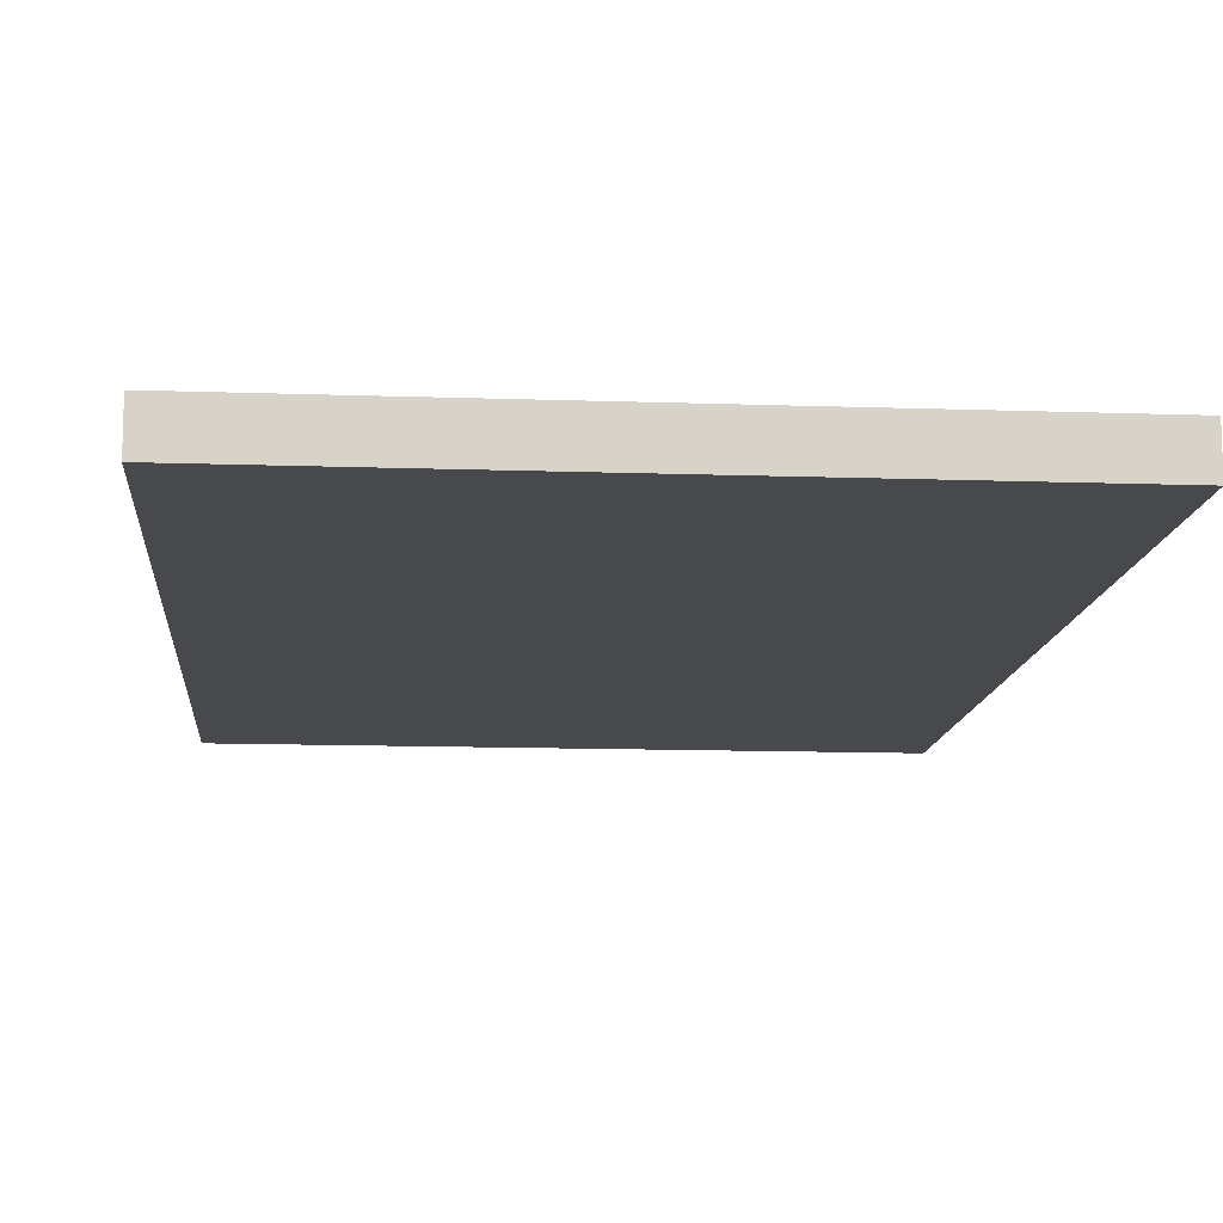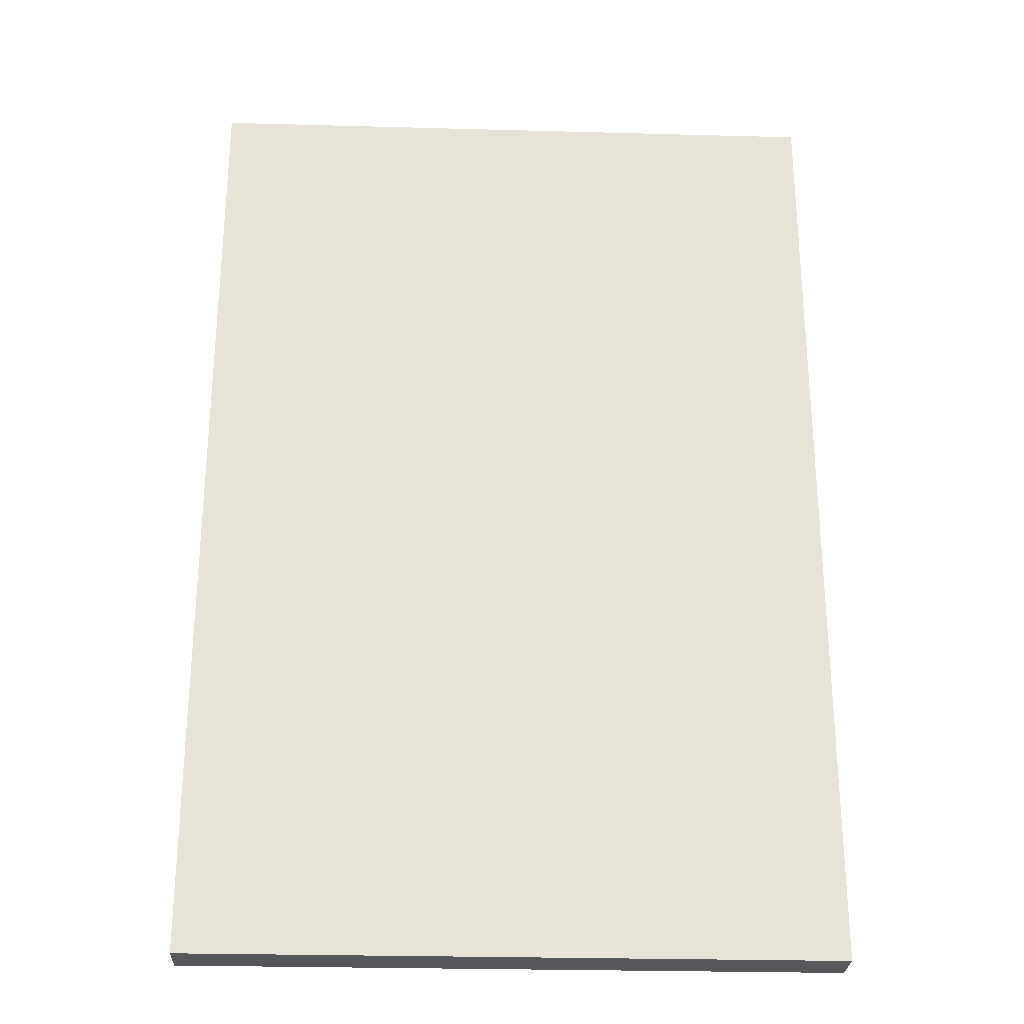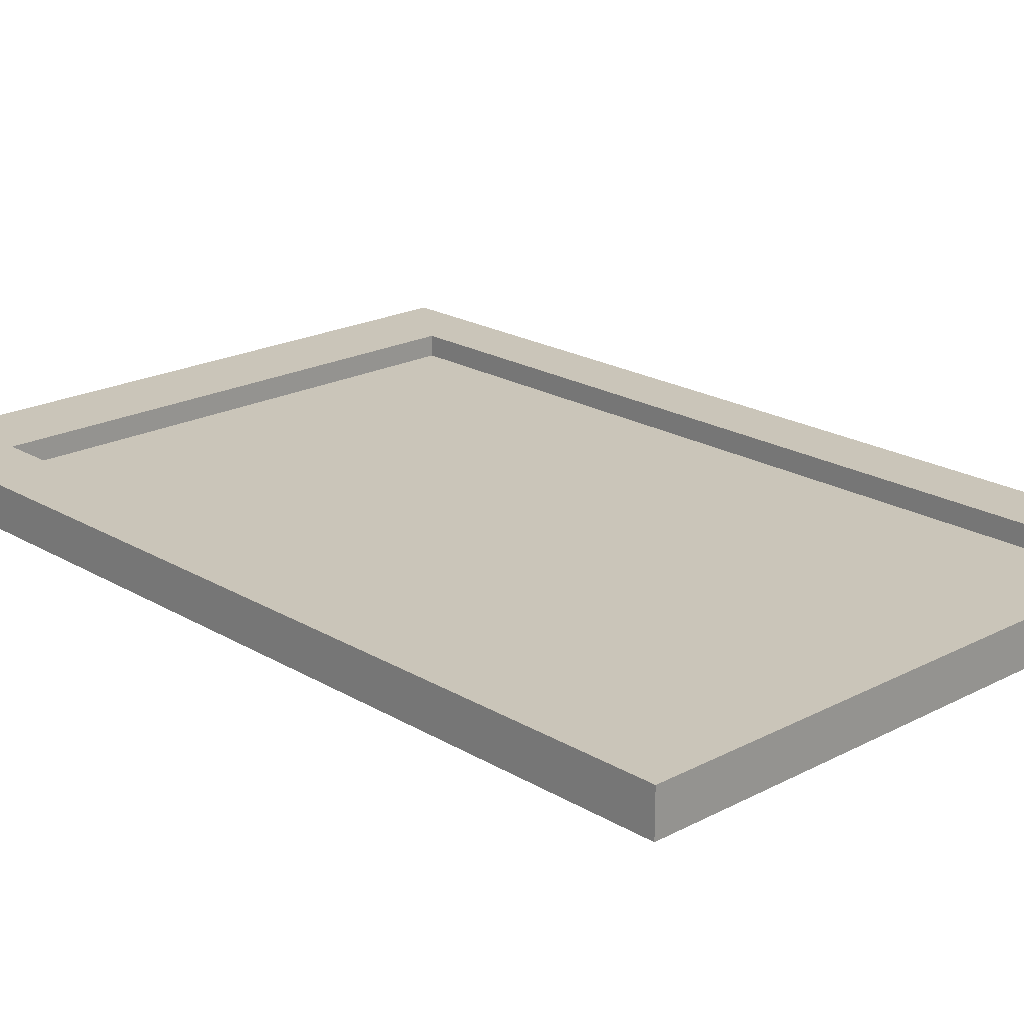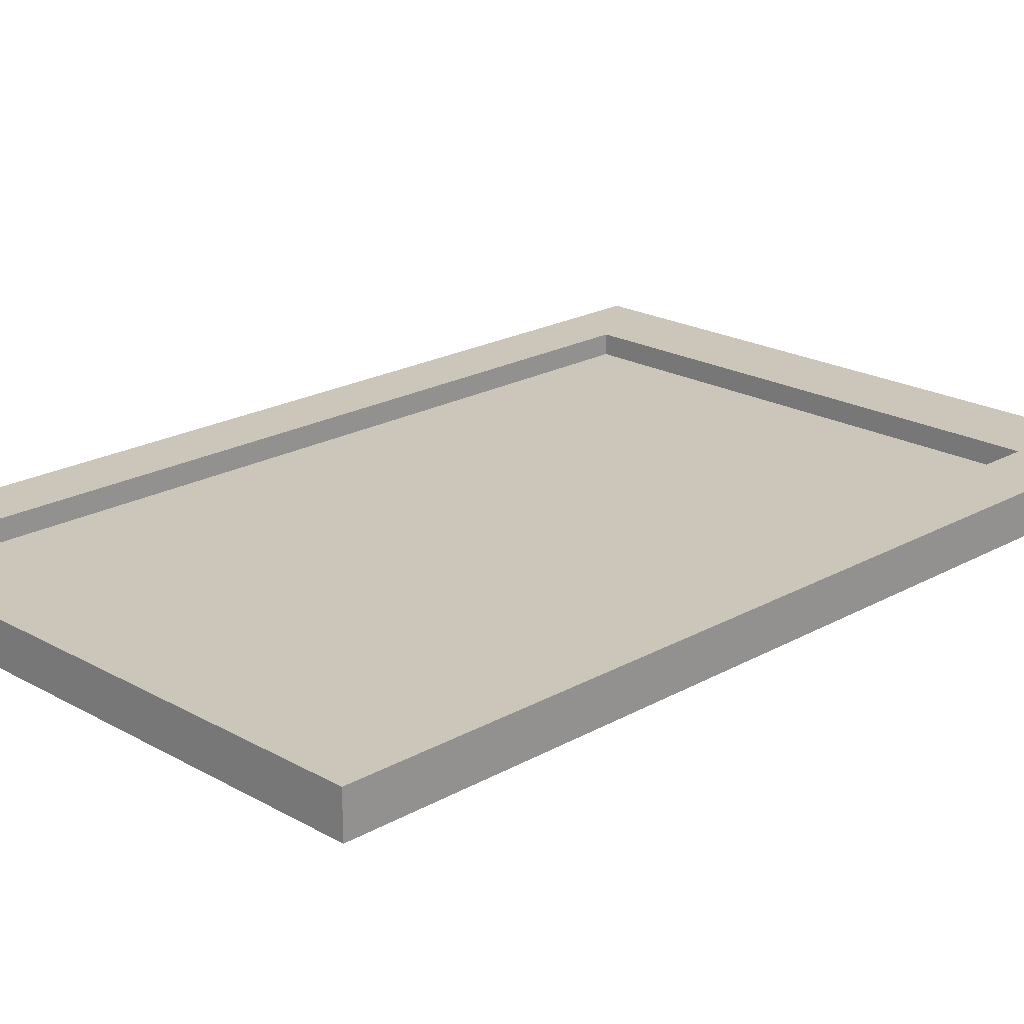
<metadata>
{"format":"obj","ext":"obj","renderer":"f3d","projection":"perspective","resolution":1024,"background":"white","views":[{"elev":-12.1,"azim":-4.8,"up":"+Z"},{"elev":-27.2,"azim":177.6,"up":"+Y"},{"elev":20.7,"azim":-43.2,"up":"+Z"},{"elev":21.0,"azim":45.0,"up":"+Z"}]}
</metadata>
<code>
o
v 5 3.1 -7.8
v 5 3.1 -8
v 5 7.6 -7.8
v 5 7.6 -8
v 7.7 3.5 -7.8
v 7.7 3.5 -7.9
v 7.7 7.2 -7.8
v 7.7 7.2 -7.9
v 5.3 3.5 -7.8
v 5.3 3.5 -7.9
v 5.3 7.2 -7.8
v 5.3 7.2 -7.9
v 8 3.1 -7.8
v 8 3.1 -8
v 8 7.6 -7.8
v 8 7.6 -8
v 5 3.1 -7.8
v 5 7.6 -7.8
v 5.3 3.5 -7.8
v 5.3 7.2 -7.8
v 7.7 3.5 -7.8
v 7.7 7.2 -7.8
v 8 3.1 -7.8
v 8 7.6 -7.8
v 5.3 3.5 -7.9
v 5.3 7.2 -7.9
v 5.6 4.5 -7.9
v 5.6 4.8 -7.9
v 5.6 5.9 -7.9
v 5.6 6.2 -7.9
v 5.7 4.4 -7.9
v 5.7 4.5 -7.9
v 5.7 4.7 -7.9
v 5.7 5.6 -7.9
v 5.7 5.9 -7.9
v 5.7 6.2 -7.9
v 5.7 6.3 -7.9
v 5.8 4.3 -7.9
v 5.8 4.4 -7.9
v 5.8 4.5 -7.9
v 5.8 5.3 -7.9
v 5.8 5.6 -7.9
v 5.8 5.9 -7.9
v 5.8 6 -7.9
v 5.8 6.1 -7.9
v 5.8 6.2 -7.9
v 5.8 6.3 -7.9
v 5.8 6.4 -7.9
v 5.9 5 -7.9
v 5.9 5.3 -7.9
v 5.9 5.6 -7.9
v 5.9 5.7 -7.9
v 5.9 5.8 -7.9
v 5.9 6.2 -7.9
v 5.9 6.3 -7.9
v 6 4.4 -7.9
v 6 4.5 -7.9
v 6 4.8 -7.9
v 6 5 -7.9
v 6 5.3 -7.9
v 6 5.4 -7.9
v 6 5.5 -7.9
v 6 6.1 -7.9
v 6 6.2 -7.9
v 6 6.3 -7.9
v 6.1 4.4 -7.9
v 6.1 4.5 -7.9
v 6.1 4.7 -7.9
v 6.1 5 -7.9
v 6.1 5.1 -7.9
v 6.1 5.2 -7.9
v 6.1 6.1 -7.9
v 6.1 6.2 -7.9
v 6.2 4.5 -7.9
v 6.2 4.7 -7.9
v 6.2 4.8 -7.9
v 6.2 4.9 -7.9
v 6.3 4.5 -7.9
v 6.3 4.6 -7.9
v 6.4 4.7 -7.9
v 6.4 4.8 -7.9
v 6.5 4.9 -7.9
v 6.5 5.1 -7.9
v 6.6 4.7 -7.9
v 6.6 4.8 -7.9
v 6.6 4.9 -7.9
v 6.6 5 -7.9
v 6.6 5.2 -7.9
v 6.6 5.3 -7.9
v 6.7 4.9 -7.9
v 6.7 5 -7.9
v 6.7 5.1 -7.9
v 6.7 5.2 -7.9
v 6.7 5.3 -7.9
v 6.7 5.4 -7.9
v 6.7 5.7 -7.9
v 6.7 5.8 -7.9
v 6.7 5.9 -7.9
v 6.7 6 -7.9
v 6.8 5.1 -7.9
v 6.8 5.2 -7.9
v 6.8 5.3 -7.9
v 6.8 5.4 -7.9
v 6.8 5.6 -7.9
v 6.8 5.9 -7.9
v 6.8 6 -7.9
v 6.9 4.9 -7.9
v 6.9 5 -7.9
v 6.9 5.1 -7.9
v 6.9 5.2 -7.9
v 6.9 5.3 -7.9
v 6.9 5.4 -7.9
v 6.9 5.5 -7.9
v 6.9 5.6 -7.9
v 6.9 5.7 -7.9
v 6.9 5.9 -7.9
v 7 4.8 -7.9
v 7 4.9 -7.9
v 7 5.1 -7.9
v 7 5.2 -7.9
v 7 5.3 -7.9
v 7 5.4 -7.9
v 7 5.5 -7.9
v 7 5.6 -7.9
v 7 6.2 -7.9
v 7 6.3 -7.9
v 7 6.4 -7.9
v 7.1 4.3 -7.9
v 7.1 4.4 -7.9
v 7.1 4.5 -7.9
v 7.1 4.6 -7.9
v 7.1 4.7 -7.9
v 7.1 5 -7.9
v 7.1 5.2 -7.9
v 7.1 5.4 -7.9
v 7.1 5.5 -7.9
v 7.1 5.6 -7.9
v 7.1 5.7 -7.9
v 7.1 5.8 -7.9
v 7.1 6.1 -7.9
v 7.1 6.2 -7.9
v 7.1 6.3 -7.9
v 7.2 4.4 -7.9
v 7.2 4.5 -7.9
v 7.2 4.7 -7.9
v 7.2 5 -7.9
v 7.2 5.2 -7.9
v 7.2 5.4 -7.9
v 7.2 5.5 -7.9
v 7.2 5.6 -7.9
v 7.2 5.7 -7.9
v 7.2 5.8 -7.9
v 7.2 5.9 -7.9
v 7.2 6 -7.9
v 7.2 6.2 -7.9
v 7.3 4.5 -7.9
v 7.3 4.7 -7.9
v 7.3 5.4 -7.9
v 7.3 5.6 -7.9
v 7.3 5.8 -7.9
v 7.4 5.6 -7.9
v 7.4 5.9 -7.9
v 7.7 3.5 -7.9
v 7.7 7.2 -7.9
v 5 3.1 -8
v 5 7.6 -8
v 5.3 3.5 -8
v 5.3 7.2 -8
v 5.6 4.5 -8
v 5.6 4.8 -8
v 5.6 5.9 -8
v 5.6 6.2 -8
v 5.7 4.4 -8
v 5.7 4.5 -8
v 5.7 4.7 -8
v 5.7 5.6 -8
v 5.7 5.9 -8
v 5.7 6.2 -8
v 5.7 6.3 -8
v 5.8 4.3 -8
v 5.8 4.4 -8
v 5.8 4.5 -8
v 5.8 5.3 -8
v 5.8 5.6 -8
v 5.8 5.9 -8
v 5.8 6 -8
v 5.8 6.1 -8
v 5.8 6.2 -8
v 5.8 6.3 -8
v 5.8 6.4 -8
v 5.9 5 -8
v 5.9 5.3 -8
v 5.9 5.6 -8
v 5.9 5.7 -8
v 5.9 5.8 -8
v 5.9 6.2 -8
v 5.9 6.3 -8
v 6 4.4 -8
v 6 4.5 -8
v 6 4.8 -8
v 6 5 -8
v 6 5.3 -8
v 6 5.4 -8
v 6 5.5 -8
v 6 6.1 -8
v 6 6.2 -8
v 6 6.3 -8
v 6.1 4.4 -8
v 6.1 4.5 -8
v 6.1 4.7 -8
v 6.1 5 -8
v 6.1 5.1 -8
v 6.1 5.2 -8
v 6.1 6.1 -8
v 6.1 6.2 -8
v 6.2 4.5 -8
v 6.2 4.7 -8
v 6.2 4.8 -8
v 6.2 4.9 -8
v 6.3 4.5 -8
v 6.3 4.6 -8
v 6.4 4.7 -8
v 6.4 4.8 -8
v 6.5 4.9 -8
v 6.5 5.1 -8
v 6.6 4.7 -8
v 6.6 4.8 -8
v 6.6 4.9 -8
v 6.6 5 -8
v 6.6 5.2 -8
v 6.6 5.3 -8
v 6.7 4.9 -8
v 6.7 5 -8
v 6.7 5.1 -8
v 6.7 5.2 -8
v 6.7 5.3 -8
v 6.7 5.4 -8
v 6.7 5.7 -8
v 6.7 5.8 -8
v 6.7 5.9 -8
v 6.7 6 -8
v 6.8 5.1 -8
v 6.8 5.2 -8
v 6.8 5.3 -8
v 6.8 5.4 -8
v 6.8 5.6 -8
v 6.8 5.9 -8
v 6.8 6 -8
v 6.9 4.9 -8
v 6.9 5 -8
v 6.9 5.1 -8
v 6.9 5.2 -8
v 6.9 5.3 -8
v 6.9 5.4 -8
v 6.9 5.5 -8
v 6.9 5.6 -8
v 6.9 5.7 -8
v 6.9 5.9 -8
v 7 4.8 -8
v 7 4.9 -8
v 7 5.1 -8
v 7 5.2 -8
v 7 5.3 -8
v 7 5.4 -8
v 7 5.5 -8
v 7 5.6 -8
v 7 6.2 -8
v 7 6.3 -8
v 7 6.4 -8
v 7.1 4.3 -8
v 7.1 4.4 -8
v 7.1 4.5 -8
v 7.1 4.6 -8
v 7.1 4.7 -8
v 7.1 5 -8
v 7.1 5.2 -8
v 7.1 5.4 -8
v 7.1 5.5 -8
v 7.1 5.6 -8
v 7.1 5.7 -8
v 7.1 5.8 -8
v 7.1 6.1 -8
v 7.1 6.2 -8
v 7.1 6.3 -8
v 7.2 4.4 -8
v 7.2 4.5 -8
v 7.2 4.7 -8
v 7.2 5 -8
v 7.2 5.2 -8
v 7.2 5.4 -8
v 7.2 5.5 -8
v 7.2 5.6 -8
v 7.2 5.7 -8
v 7.2 5.8 -8
v 7.2 5.9 -8
v 7.2 6 -8
v 7.2 6.2 -8
v 7.3 4.5 -8
v 7.3 4.7 -8
v 7.3 5.4 -8
v 7.3 5.6 -8
v 7.3 5.8 -8
v 7.4 5.6 -8
v 7.4 5.9 -8
v 7.7 3.5 -8
v 7.7 7.2 -8
v 8 3.1 -8
v 8 7.6 -8
v 5 3.1 -7.8
v 8 3.1 -7.8
v 5 3.1 -8
v 8 3.1 -8
v 5.3 7.2 -7.8
v 7.7 7.2 -7.8
v 5.3 7.2 -7.9
v 7.7 7.2 -7.9
v 5.3 3.5 -7.8
v 7.7 3.5 -7.8
v 5.3 3.5 -7.9
v 7.7 3.5 -7.9
v 5 7.6 -7.8
v 8 7.6 -7.8
v 5 7.6 -8
v 8 7.6 -8
f 3 2 1
f 4 2 3
f 7 6 5
f 8 6 7
f 9 10 11
f 11 10 12
f 13 14 15
f 15 14 16
f 19 18 17
f 20 18 19
f 21 19 17
f 22 18 20
f 23 21 17
f 23 22 21
f 24 18 22
f 24 22 23
f 27 26 25
f 28 26 27
f 29 26 28
f 30 26 29
f 31 27 25
f 32 28 27
f 32 27 31
f 33 28 32
f 34 29 28
f 35 30 29
f 35 29 34
f 36 26 30
f 36 30 35
f 37 26 36
f 38 31 25
f 39 32 31
f 39 31 38
f 40 33 32
f 40 32 39
f 41 34 28
f 42 35 34
f 42 34 41
f 43 36 35
f 43 35 42
f 44 36 43
f 45 36 44
f 46 37 36
f 46 36 45
f 47 26 37
f 47 37 46
f 48 26 47
f 49 41 28
f 50 42 41
f 50 41 49
f 51 43 42
f 51 42 50
f 51 44 43
f 52 44 51
f 53 44 52
f 54 46 45
f 54 47 46
f 55 48 47
f 55 47 54
f 56 39 38
f 56 40 39
f 57 33 40
f 57 40 56
f 58 28 33
f 58 49 28
f 59 50 49
f 59 49 58
f 60 51 50
f 60 50 59
f 60 52 51
f 61 52 60
f 62 52 61
f 63 45 44
f 63 54 45
f 64 55 54
f 64 54 63
f 65 48 55
f 65 55 64
f 66 56 38
f 66 57 56
f 67 33 57
f 67 57 66
f 68 58 33
f 68 33 67
f 68 59 58
f 69 61 60
f 69 59 68
f 69 60 59
f 70 61 69
f 71 61 70
f 72 64 63
f 72 63 44
f 73 65 64
f 73 64 72
f 74 67 66
f 74 68 67
f 75 69 68
f 75 68 74
f 75 70 69
f 76 70 75
f 77 70 76
f 78 74 66
f 78 75 74
f 78 76 75
f 79 76 78
f 80 76 79
f 81 77 76
f 81 76 80
f 82 70 77
f 82 77 81
f 82 81 80
f 83 71 70
f 83 70 82
f 84 82 80
f 84 80 79
f 84 83 82
f 85 83 84
f 86 83 85
f 87 83 86
f 88 61 71
f 88 83 87
f 88 71 83
f 89 61 88
f 90 87 86
f 90 86 85
f 91 88 87
f 91 87 90
f 92 88 91
f 93 89 88
f 93 88 92
f 94 61 89
f 94 89 93
f 95 62 61
f 95 61 94
f 96 52 62
f 96 53 52
f 97 44 53
f 97 53 96
f 98 44 97
f 99 72 44
f 99 44 98
f 100 93 92
f 100 92 91
f 100 94 93
f 101 94 100
f 102 95 94
f 102 94 101
f 103 62 95
f 103 95 102
f 104 96 62
f 104 98 97
f 104 97 96
f 105 99 98
f 105 98 104
f 106 72 99
f 106 99 105
f 107 90 85
f 107 91 90
f 108 100 91
f 108 91 107
f 108 101 100
f 109 101 108
f 110 103 102
f 110 101 109
f 110 102 101
f 111 103 110
f 112 62 103
f 112 103 111
f 113 104 62
f 113 62 112
f 114 105 104
f 114 104 113
f 115 105 114
f 116 106 105
f 116 105 115
f 117 107 85
f 117 85 84
f 118 108 107
f 118 107 117
f 119 111 110
f 119 109 108
f 119 110 109
f 120 111 119
f 121 113 112
f 121 111 120
f 121 112 111
f 122 113 121
f 123 115 114
f 123 113 122
f 123 114 113
f 124 115 123
f 125 65 73
f 125 73 72
f 126 48 65
f 126 65 125
f 127 26 48
f 127 48 126
f 128 66 38
f 128 38 25
f 129 78 66
f 129 66 128
f 130 79 78
f 130 78 129
f 131 118 117
f 131 79 130
f 131 117 84
f 131 84 79
f 132 118 131
f 133 108 118
f 133 118 132
f 133 120 119
f 133 119 108
f 134 122 121
f 134 120 133
f 134 121 120
f 135 123 122
f 135 122 134
f 135 124 123
f 136 124 135
f 137 115 124
f 137 124 136
f 138 116 115
f 138 115 137
f 139 116 138
f 140 125 72
f 140 72 106
f 141 126 125
f 141 125 140
f 142 127 126
f 142 126 141
f 143 130 129
f 143 129 128
f 144 132 131
f 144 130 143
f 144 131 130
f 145 133 132
f 145 132 144
f 146 134 133
f 146 133 145
f 147 135 134
f 147 134 146
f 148 136 135
f 148 135 147
f 149 138 137
f 149 136 148
f 149 137 136
f 150 138 149
f 151 139 138
f 151 138 150
f 152 116 139
f 152 139 151
f 153 106 116
f 153 116 152
f 154 140 106
f 154 106 153
f 154 141 140
f 155 142 141
f 155 141 154
f 156 145 144
f 156 144 143
f 157 148 147
f 157 145 156
f 157 147 146
f 157 146 145
f 158 149 148
f 158 148 157
f 158 150 149
f 159 151 150
f 159 150 158
f 159 152 151
f 160 153 152
f 160 152 159
f 161 159 158
f 161 158 157
f 161 160 159
f 161 157 156
f 162 153 160
f 162 160 161
f 162 155 154
f 162 154 153
f 163 161 156
f 163 143 128
f 163 162 161
f 163 128 25
f 163 156 143
f 164 155 162
f 164 162 163
f 164 127 142
f 164 142 155
f 164 26 127
f 165 166 167
f 167 166 168
f 167 168 169
f 169 168 170
f 170 168 171
f 171 168 172
f 167 169 173
f 169 170 174
f 173 169 174
f 174 170 175
f 170 171 176
f 171 172 177
f 176 171 177
f 172 168 178
f 177 172 178
f 178 168 179
f 167 173 180
f 173 174 181
f 180 173 181
f 174 175 182
f 181 174 182
f 170 176 183
f 176 177 184
f 183 176 184
f 177 178 185
f 184 177 185
f 185 178 186
f 186 178 187
f 178 179 188
f 187 178 188
f 179 168 189
f 188 179 189
f 189 168 190
f 170 183 191
f 183 184 192
f 191 183 192
f 184 185 193
f 192 184 193
f 185 186 193
f 193 186 194
f 194 186 195
f 187 188 196
f 188 189 196
f 189 190 197
f 196 189 197
f 180 181 198
f 181 182 198
f 182 175 199
f 198 182 199
f 175 170 200
f 170 191 200
f 191 192 201
f 200 191 201
f 192 193 202
f 201 192 202
f 193 194 202
f 202 194 203
f 203 194 204
f 186 187 205
f 187 196 205
f 196 197 206
f 205 196 206
f 197 190 207
f 206 197 207
f 180 198 208
f 198 199 208
f 199 175 209
f 208 199 209
f 175 200 210
f 209 175 210
f 200 201 210
f 202 203 211
f 210 201 211
f 201 202 211
f 211 203 212
f 212 203 213
f 205 206 214
f 186 205 214
f 206 207 215
f 214 206 215
f 208 209 216
f 209 210 216
f 210 211 217
f 216 210 217
f 211 212 217
f 217 212 218
f 218 212 219
f 208 216 220
f 216 217 220
f 217 218 220
f 220 218 221
f 221 218 222
f 218 219 223
f 222 218 223
f 219 212 224
f 223 219 224
f 222 223 224
f 212 213 225
f 224 212 225
f 222 224 226
f 221 222 226
f 224 225 226
f 226 225 227
f 227 225 228
f 228 225 229
f 213 203 230
f 229 225 230
f 225 213 230
f 230 203 231
f 228 229 232
f 227 228 232
f 229 230 233
f 232 229 233
f 233 230 234
f 230 231 235
f 234 230 235
f 231 203 236
f 235 231 236
f 203 204 237
f 236 203 237
f 204 194 238
f 194 195 238
f 195 186 239
f 238 195 239
f 239 186 240
f 186 214 241
f 240 186 241
f 234 235 242
f 233 234 242
f 235 236 242
f 242 236 243
f 236 237 244
f 243 236 244
f 237 204 245
f 244 237 245
f 204 238 246
f 239 240 246
f 238 239 246
f 240 241 247
f 246 240 247
f 241 214 248
f 247 241 248
f 227 232 249
f 232 233 249
f 233 242 250
f 249 233 250
f 242 243 250
f 250 243 251
f 244 245 252
f 251 243 252
f 243 244 252
f 252 245 253
f 245 204 254
f 253 245 254
f 204 246 255
f 254 204 255
f 246 247 256
f 255 246 256
f 256 247 257
f 247 248 258
f 257 247 258
f 227 249 259
f 226 227 259
f 249 250 260
f 259 249 260
f 252 253 261
f 250 251 261
f 251 252 261
f 261 253 262
f 254 255 263
f 262 253 263
f 253 254 263
f 263 255 264
f 256 257 265
f 264 255 265
f 255 256 265
f 265 257 266
f 215 207 267
f 214 215 267
f 207 190 268
f 267 207 268
f 190 168 269
f 268 190 269
f 180 208 270
f 167 180 270
f 208 220 271
f 270 208 271
f 220 221 272
f 271 220 272
f 259 260 273
f 272 221 273
f 226 259 273
f 221 226 273
f 273 260 274
f 260 250 275
f 274 260 275
f 261 262 275
f 250 261 275
f 263 264 276
f 275 262 276
f 262 263 276
f 264 265 277
f 276 264 277
f 265 266 277
f 277 266 278
f 266 257 279
f 278 266 279
f 257 258 280
f 279 257 280
f 280 258 281
f 214 267 282
f 248 214 282
f 267 268 283
f 282 267 283
f 268 269 284
f 283 268 284
f 271 272 285
f 270 271 285
f 273 274 286
f 285 272 286
f 272 273 286
f 274 275 287
f 286 274 287
f 275 276 288
f 287 275 288
f 276 277 289
f 288 276 289
f 277 278 290
f 289 277 290
f 279 280 291
f 290 278 291
f 278 279 291
f 291 280 292
f 280 281 293
f 292 280 293
f 281 258 294
f 293 281 294
f 258 248 295
f 294 258 295
f 248 282 296
f 295 248 296
f 282 283 296
f 283 284 297
f 296 283 297
f 286 287 298
f 285 286 298
f 289 290 299
f 298 287 299
f 288 289 299
f 287 288 299
f 290 291 300
f 299 290 300
f 291 292 300
f 292 293 301
f 300 292 301
f 293 294 301
f 294 295 302
f 301 294 302
f 300 301 303
f 299 300 303
f 301 302 303
f 298 299 303
f 302 295 304
f 303 302 304
f 296 297 304
f 295 296 304
f 165 167 305
f 298 303 305
f 303 304 305
f 270 285 305
f 285 298 305
f 167 270 305
f 304 297 306
f 305 304 306
f 168 166 306
f 269 168 306
f 297 284 306
f 284 269 306
f 165 305 307
f 305 306 307
f 306 166 308
f 307 306 308
f 311 310 309
f 312 310 311
f 315 314 313
f 316 314 315
f 317 318 319
f 319 318 320
f 321 322 323
f 323 322 324

</code>
